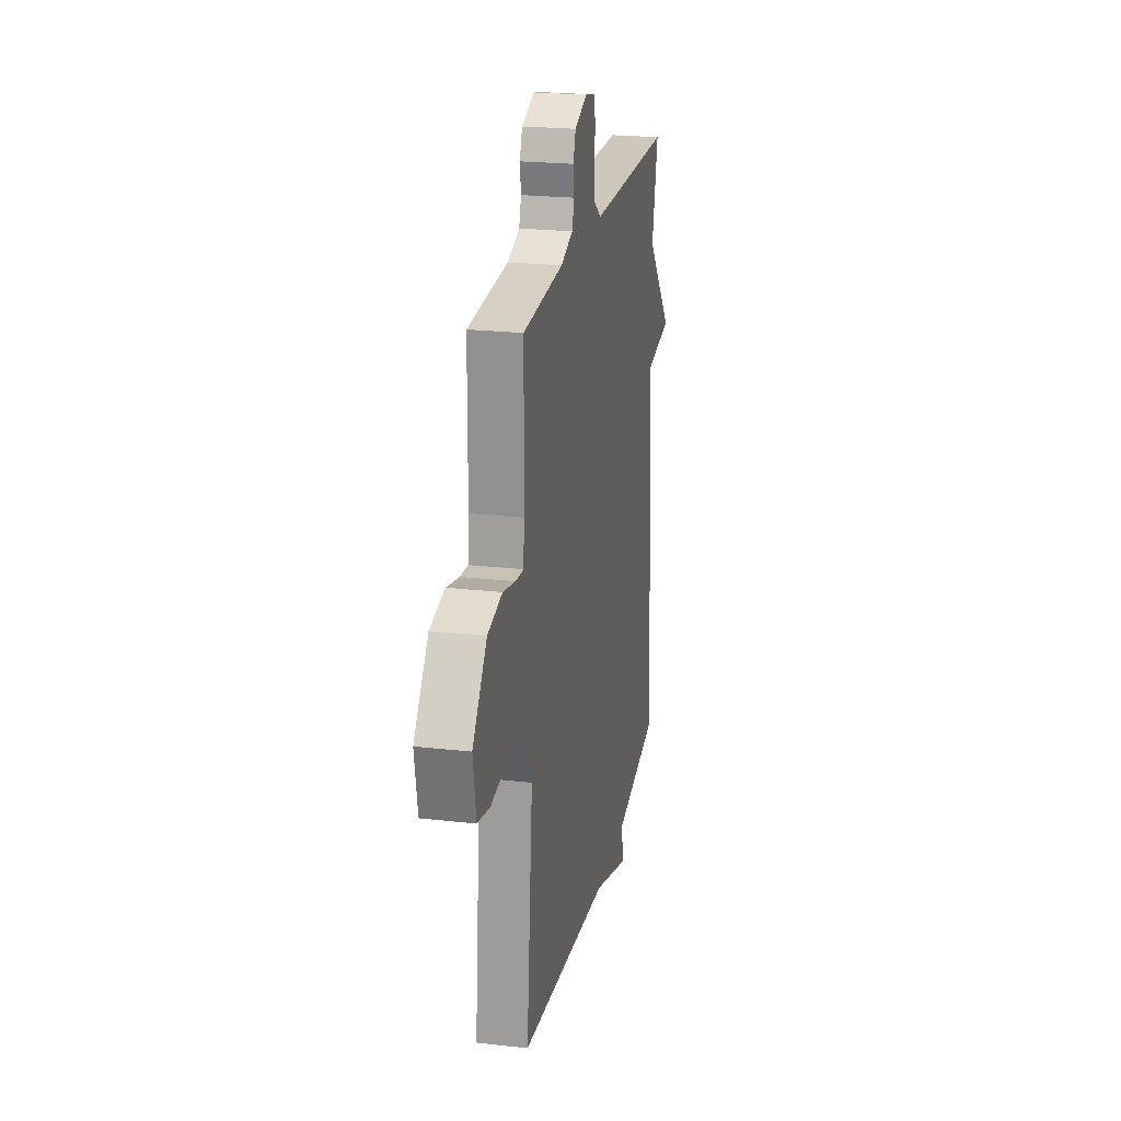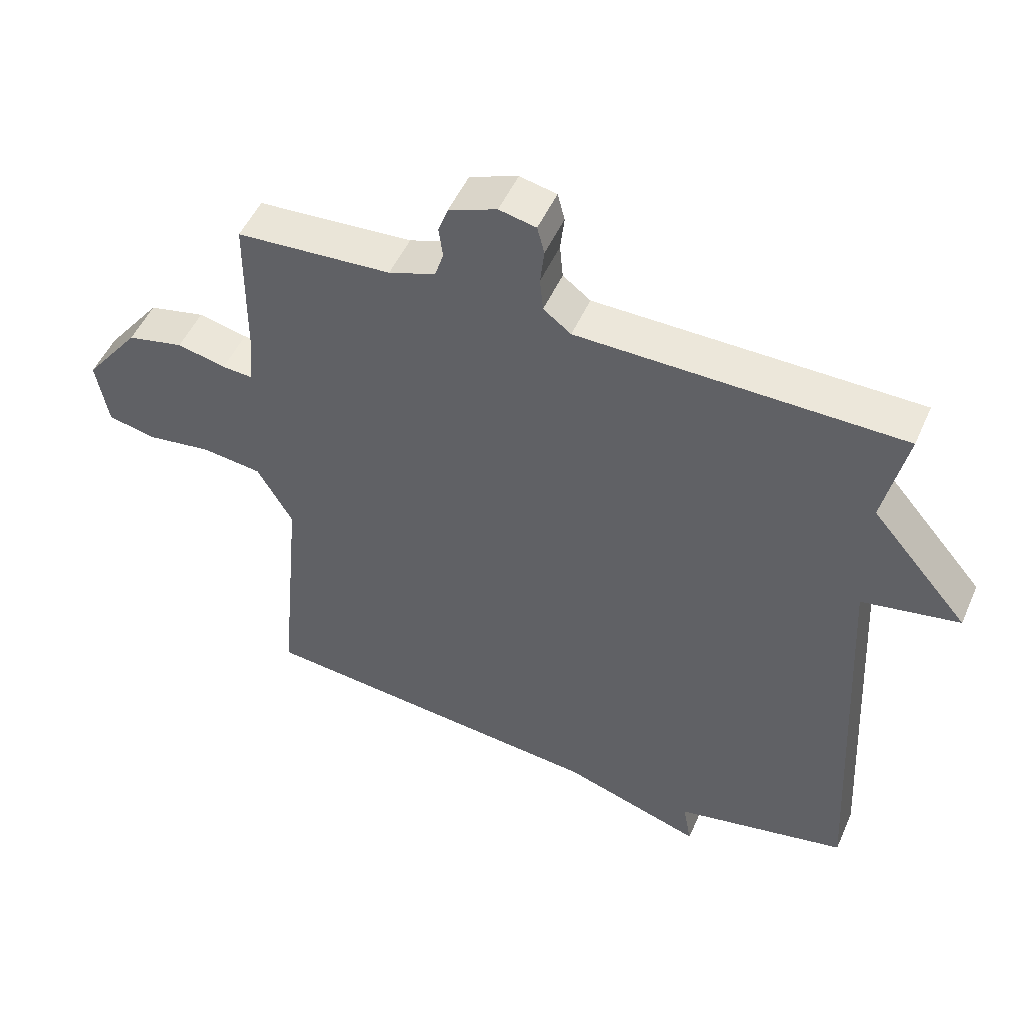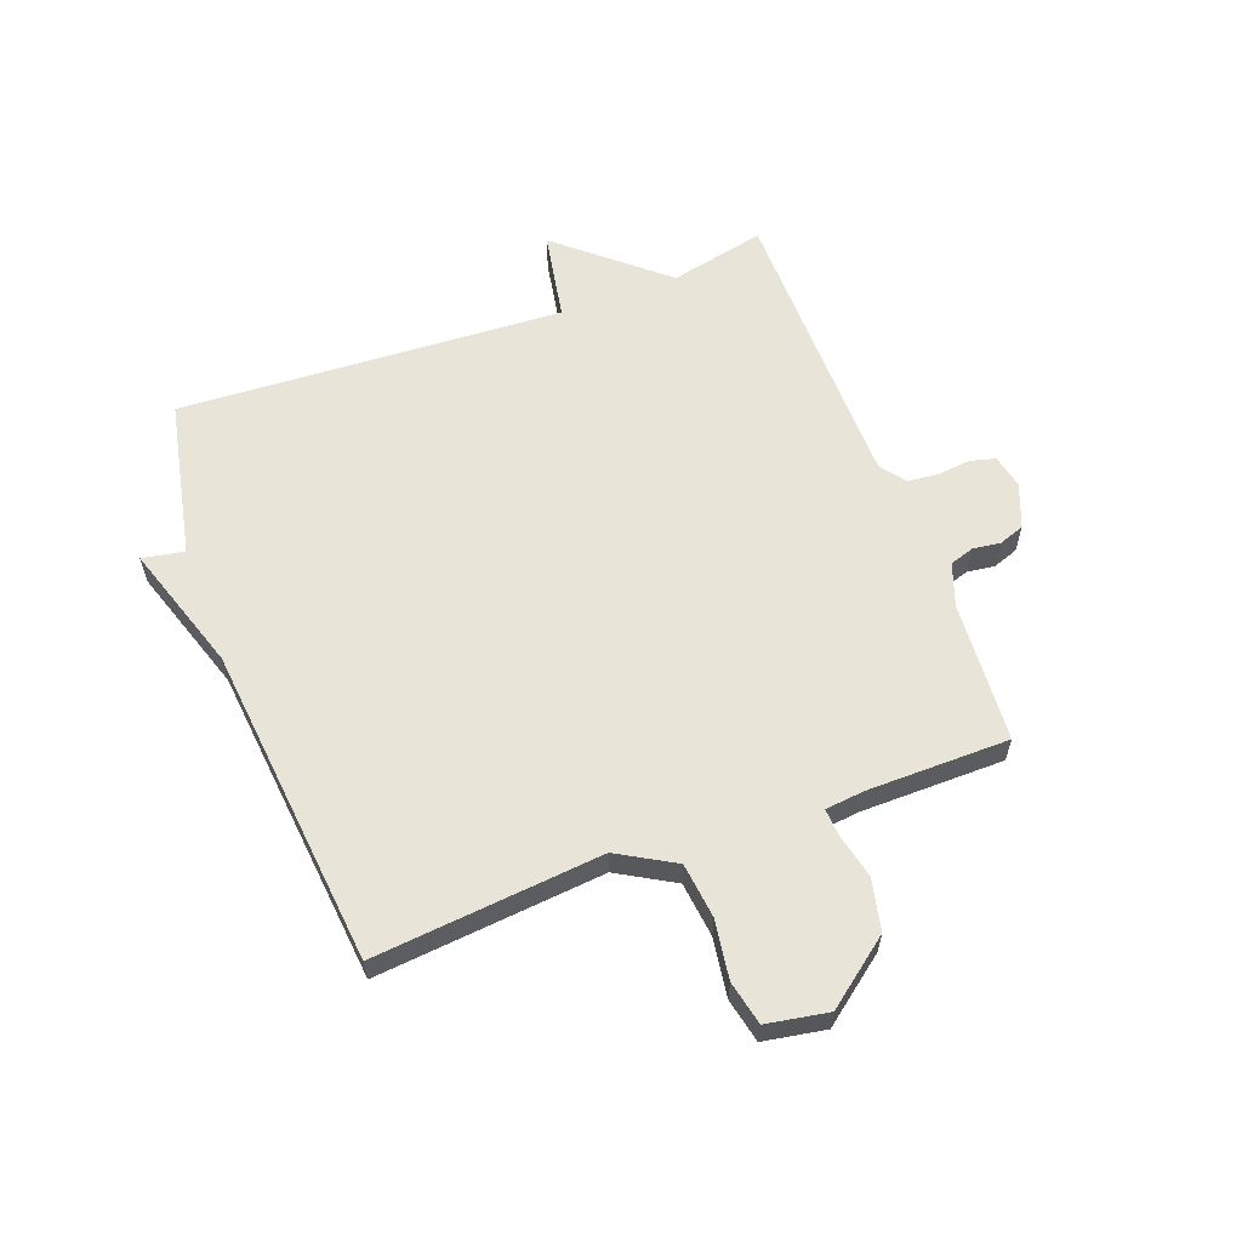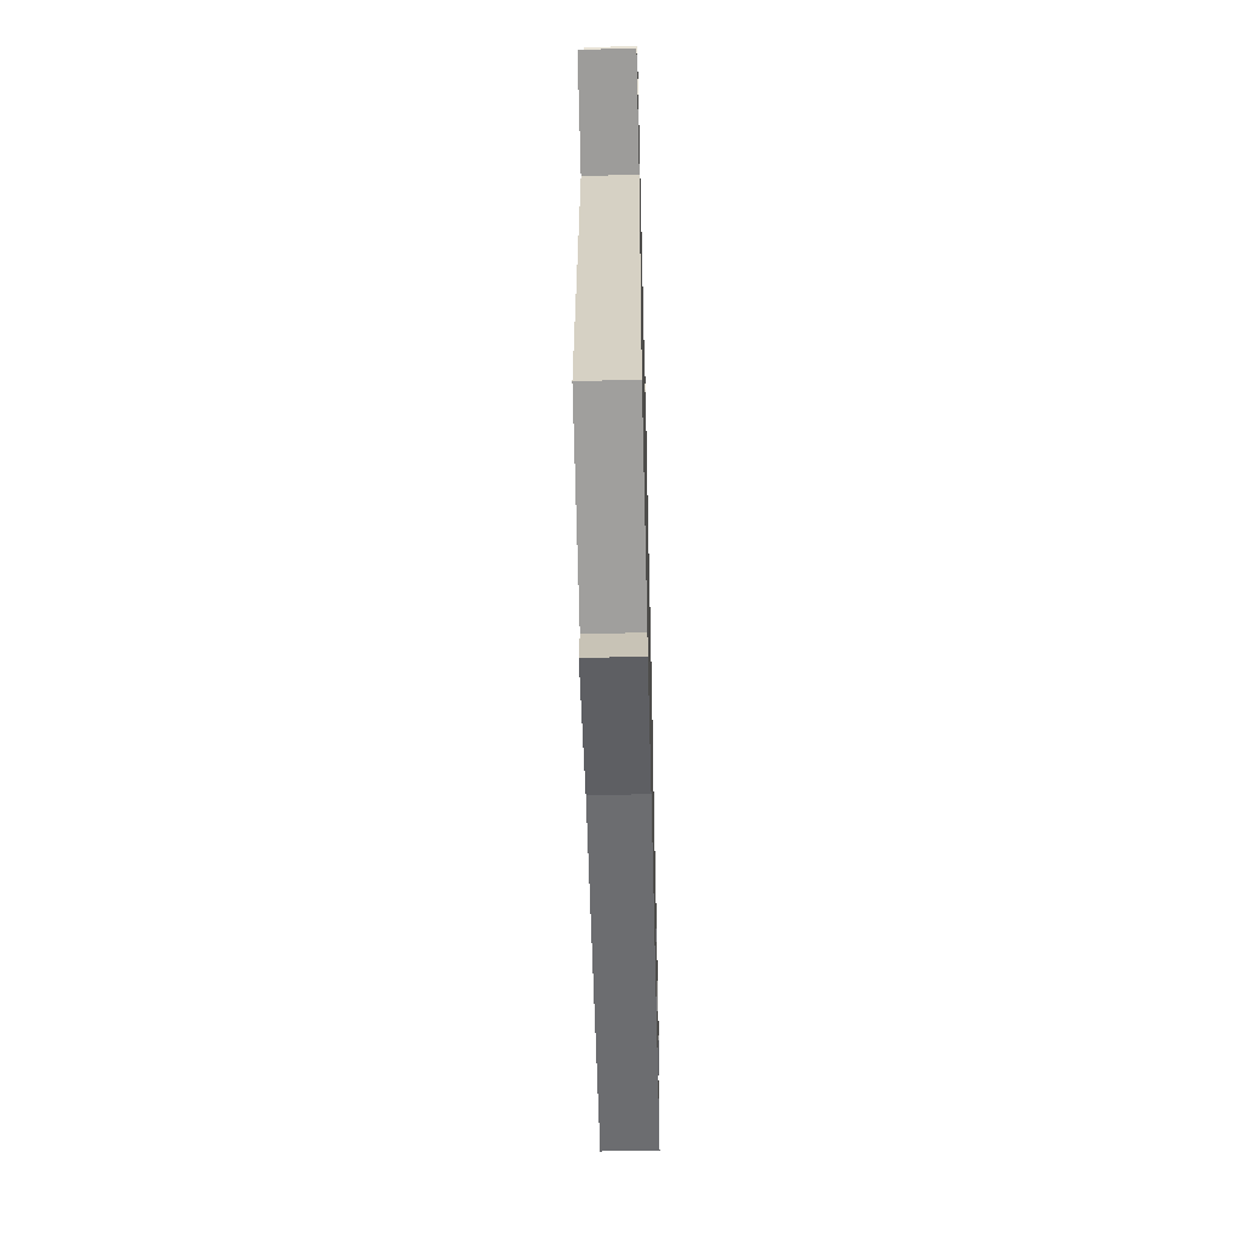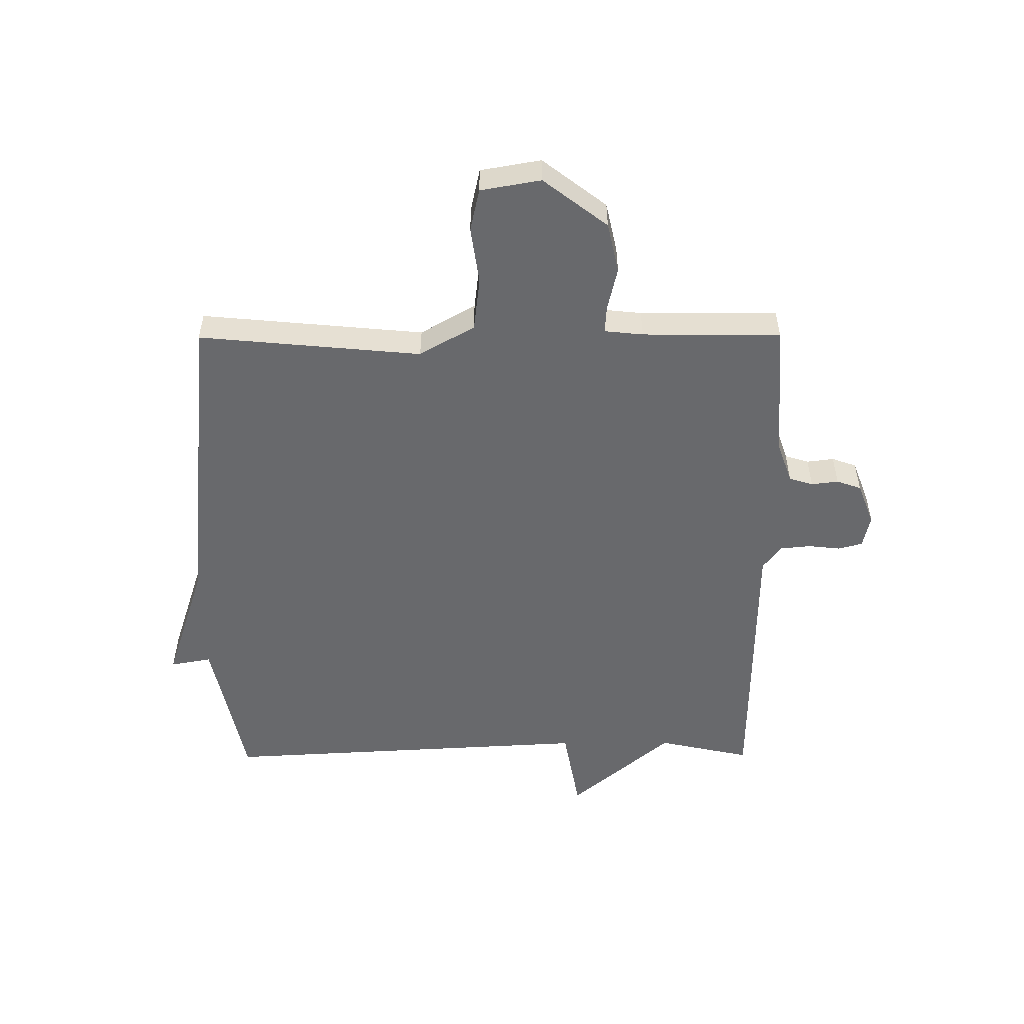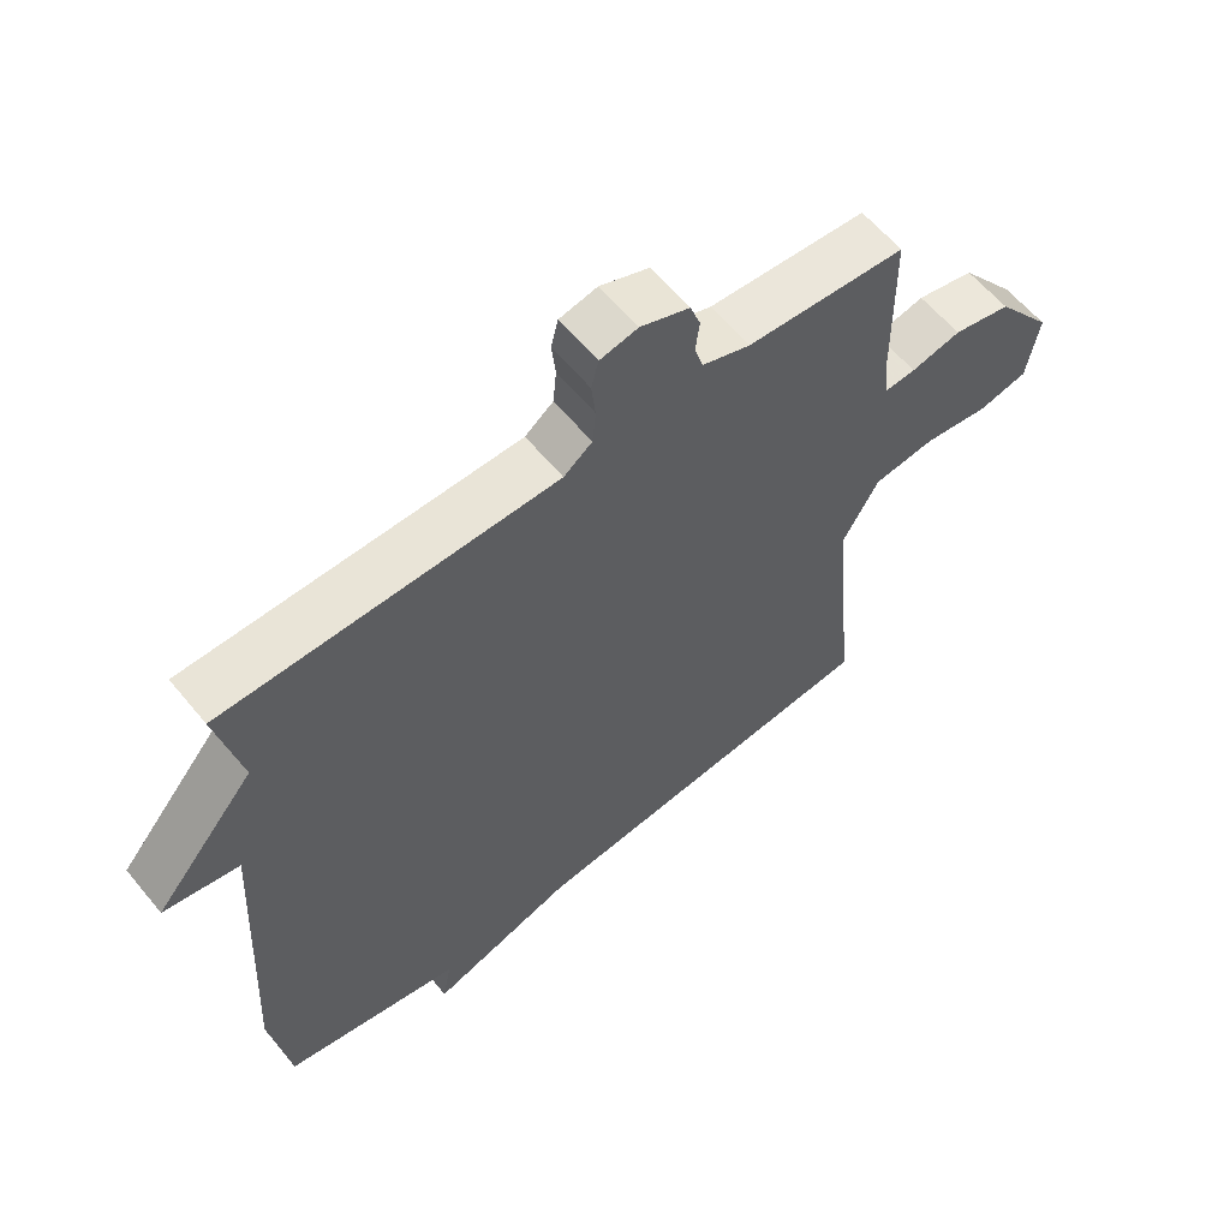
<metadata>
{"format":"obj","ext":"obj","renderer":"f3d","projection":"perspective","resolution":1024,"background":"white","views":[{"elev":22.6,"azim":-78.9,"up":"+Z"},{"elev":50.4,"azim":23.3,"up":"+Z"},{"elev":60.4,"azim":-110.4,"up":"+Y"},{"elev":-59.8,"azim":91.4,"up":"+Z"},{"elev":-52.7,"azim":-89.7,"up":"+Y"},{"elev":60.0,"azim":140.8,"up":"+Z"}]}
</metadata>
<code>
v -0.5 0.07 -0.5
v -0.464 0.07 -0.12
v -0.518 0.07 -0.026
v -0.61 0.07 -0.015
v -0.708 0.07 -0.029
v -0.781 0.07 -0.013
v -0.799 0.07 0.09
v -0.715 0.07 0.199
v -0.629 0.07 0.218
v -0.555 0.07 0.201
v -0.509 0.07 0.198
v -0.502 0.07 0.264
v -0.5 0.07 0.5
v -0.264 0.07 0.516
v -0.193 0.07 0.541
v -0.18 0.07 0.582
v -0.186 0.07 0.628
v -0.171 0.07 0.67
v -0.098 0.07 0.698
v -0.042 0.07 0.686
v -0.031 0.07 0.644
v -0.037 0.07 0.59
v -0.032 0.07 0.538
v 0.01 0.07 0.506
v 0.5 0.07 0.5
v 0.465 0.07 0.341
v 0.613 0.07 0.168
v 0.465 0.07 0.141
v 0.5 0.07 -0.5
v 0.237 0.07 -0.554
v 0.25 0.07 -0.624
v 0.037 0.07 -0.554
v -0.5 0 -0.5
v -0.464 0 -0.12
v -0.518 0 -0.026
v -0.61 0 -0.015
v -0.708 0 -0.029
v -0.781 0 -0.013
v -0.799 0 0.09
v -0.715 0 0.199
v -0.629 0 0.218
v -0.555 0 0.201
v -0.509 0 0.198
v -0.502 0 0.264
v -0.5 0 0.5
v -0.264 0 0.516
v -0.193 0 0.541
v -0.18 0 0.582
v -0.186 0 0.628
v -0.171 0 0.67
v -0.098 0 0.698
v -0.042 0 0.686
v -0.031 0 0.644
v -0.037 0 0.59
v -0.032 0 0.538
v 0.01 0 0.506
v 0.5 0 0.5
v 0.465 0 0.341
v 0.613 0 0.168
v 0.465 0 0.141
v 0.5 0 -0.5
v 0.237 0 -0.554
v 0.25 0 -0.624
v 0.037 0 -0.554
f 30 31 32
f 32 1 2
f 30 32 2
f 29 30 2
f 28 29 2
f 26 27 28
f 26 28 2 3
f 26 3 4
f 25 26 4
f 24 25 4
f 4 5 6
f 24 4 6
f 23 24 6
f 20 21 22
f 19 20 22
f 18 19 22
f 17 18 22
f 16 17 22
f 15 16 22 23
f 14 15 23
f 12 13 14
f 11 12 14 23
f 8 9 10
f 7 8 10
f 6 7 10
f 6 10 11
f 6 11 23
f 64 63 62
f 34 33 64
f 34 64 62
f 34 62 61
f 34 61 60
f 60 59 58
f 35 34 60 58
f 36 35 58
f 36 58 57
f 36 57 56
f 38 37 36
f 38 36 56
f 38 56 55
f 54 53 52
f 54 52 51
f 54 51 50
f 54 50 49
f 54 49 48
f 55 54 48 47
f 55 47 46
f 46 45 44
f 55 46 44 43
f 42 41 40
f 42 40 39
f 42 39 38
f 43 42 38
f 55 43 38
f 1 33 34 2
f 2 34 35 3
f 3 35 36 4
f 4 36 37 5
f 5 37 38 6
f 6 38 39 7
f 7 39 40 8
f 8 40 41 9
f 9 41 42 10
f 10 42 43 11
f 11 43 44 12
f 12 44 45 13
f 13 45 46 14
f 14 46 47 15
f 15 47 48 16
f 16 48 49 17
f 17 49 50 18
f 18 50 51 19
f 19 51 52 20
f 20 52 53 21
f 21 53 54 22
f 22 54 55 23
f 23 55 56 24
f 24 56 57 25
f 25 57 58 26
f 26 58 59 27
f 27 59 60 28
f 28 60 61 29
f 29 61 62 30
f 30 62 63 31
f 31 63 64 32
f 32 64 33 1

</code>
